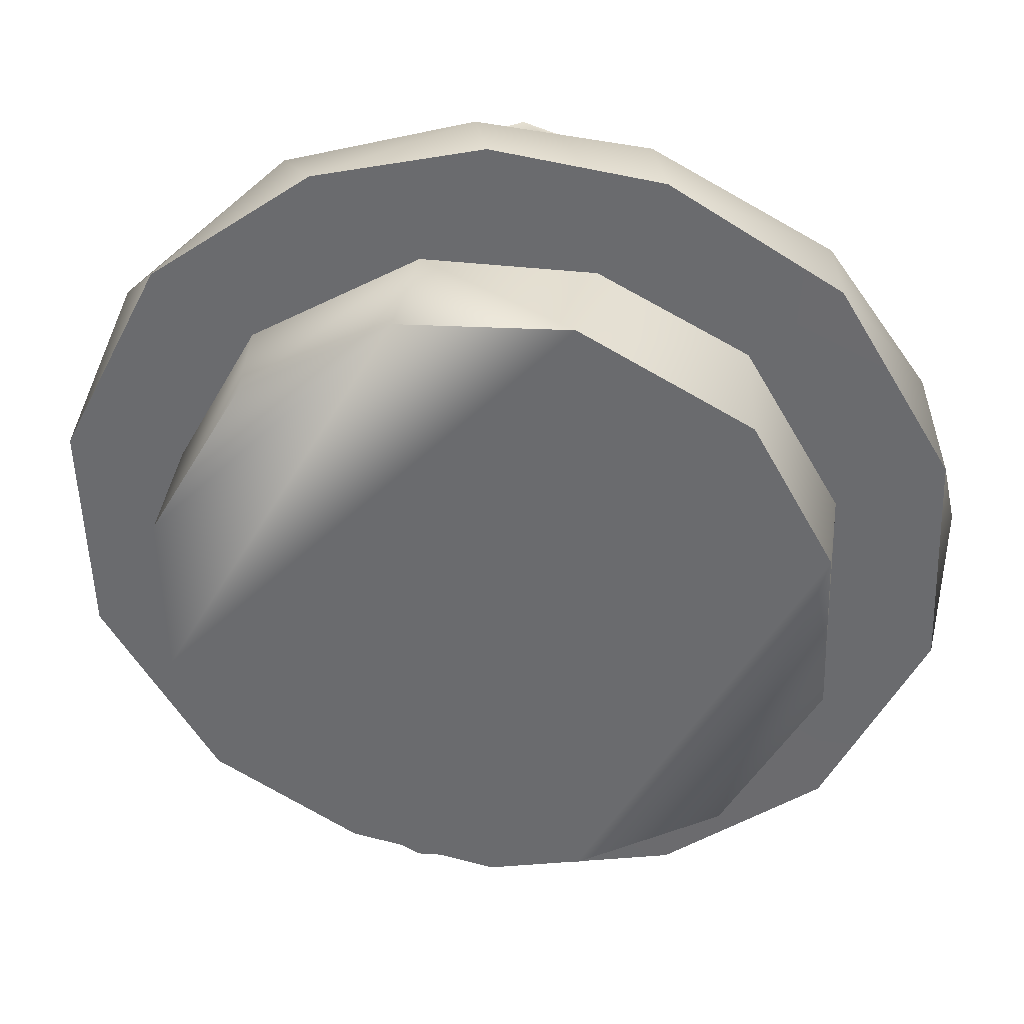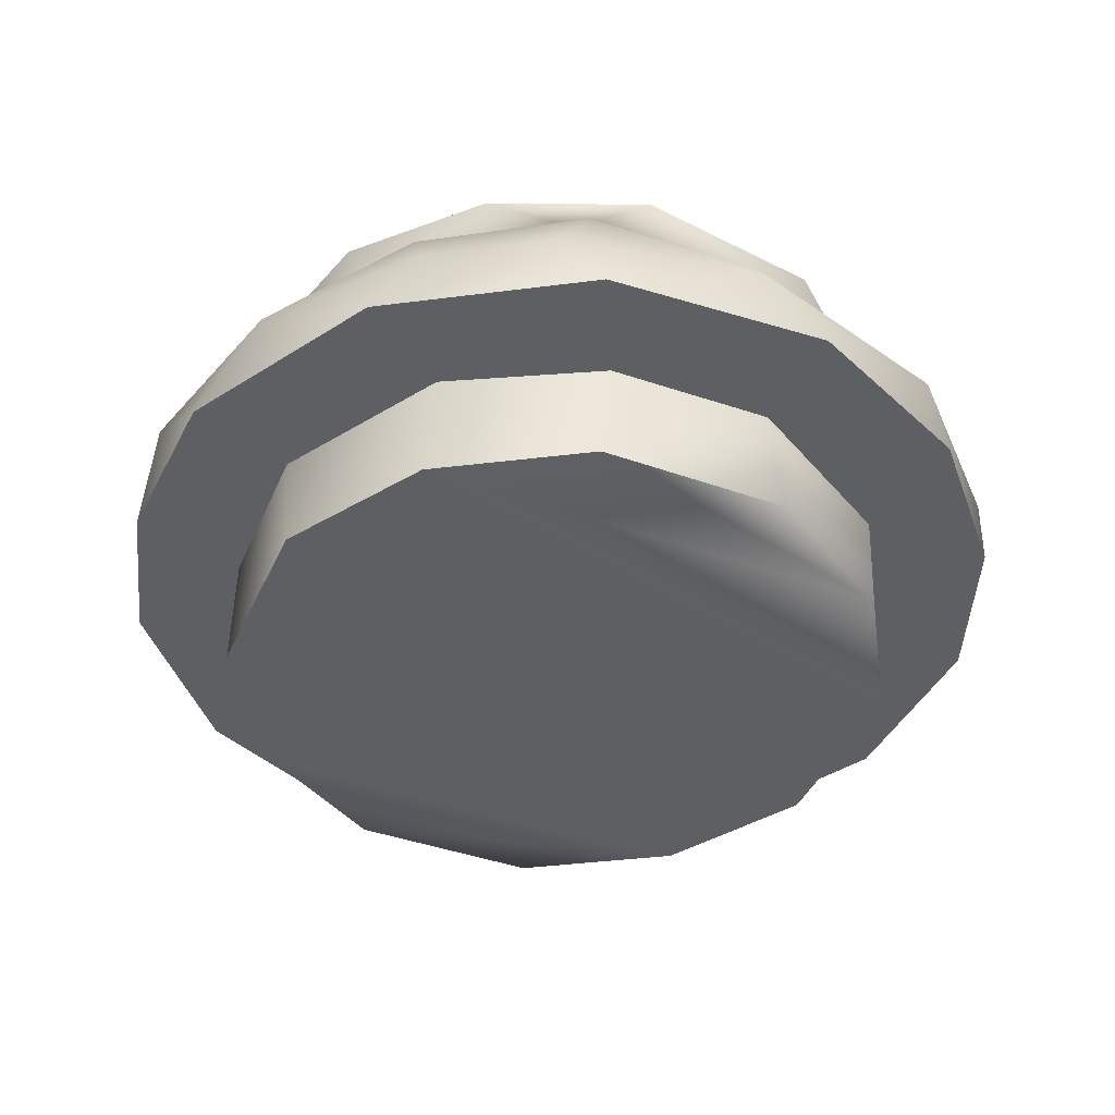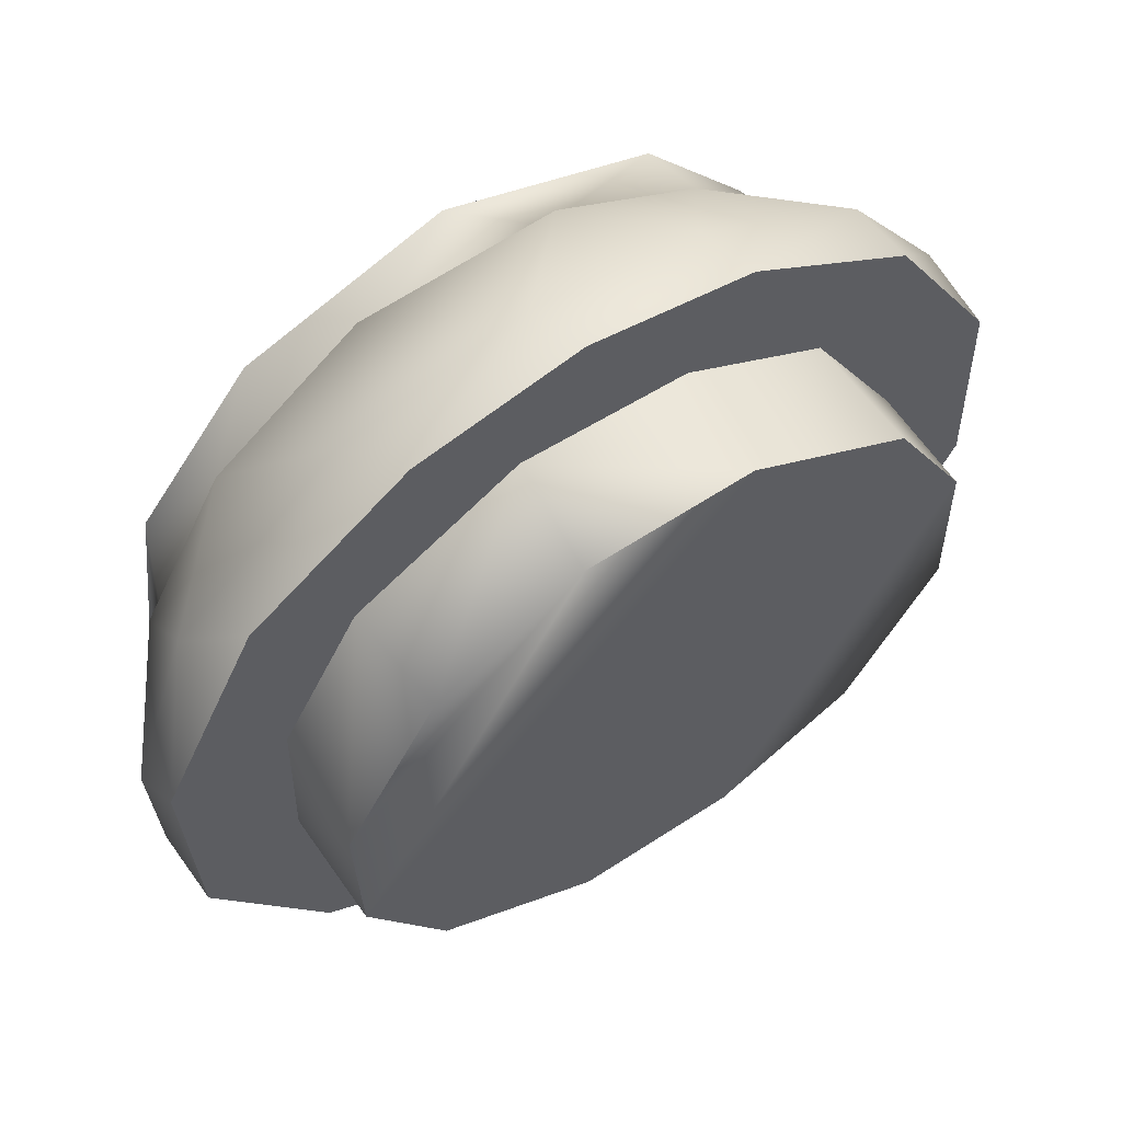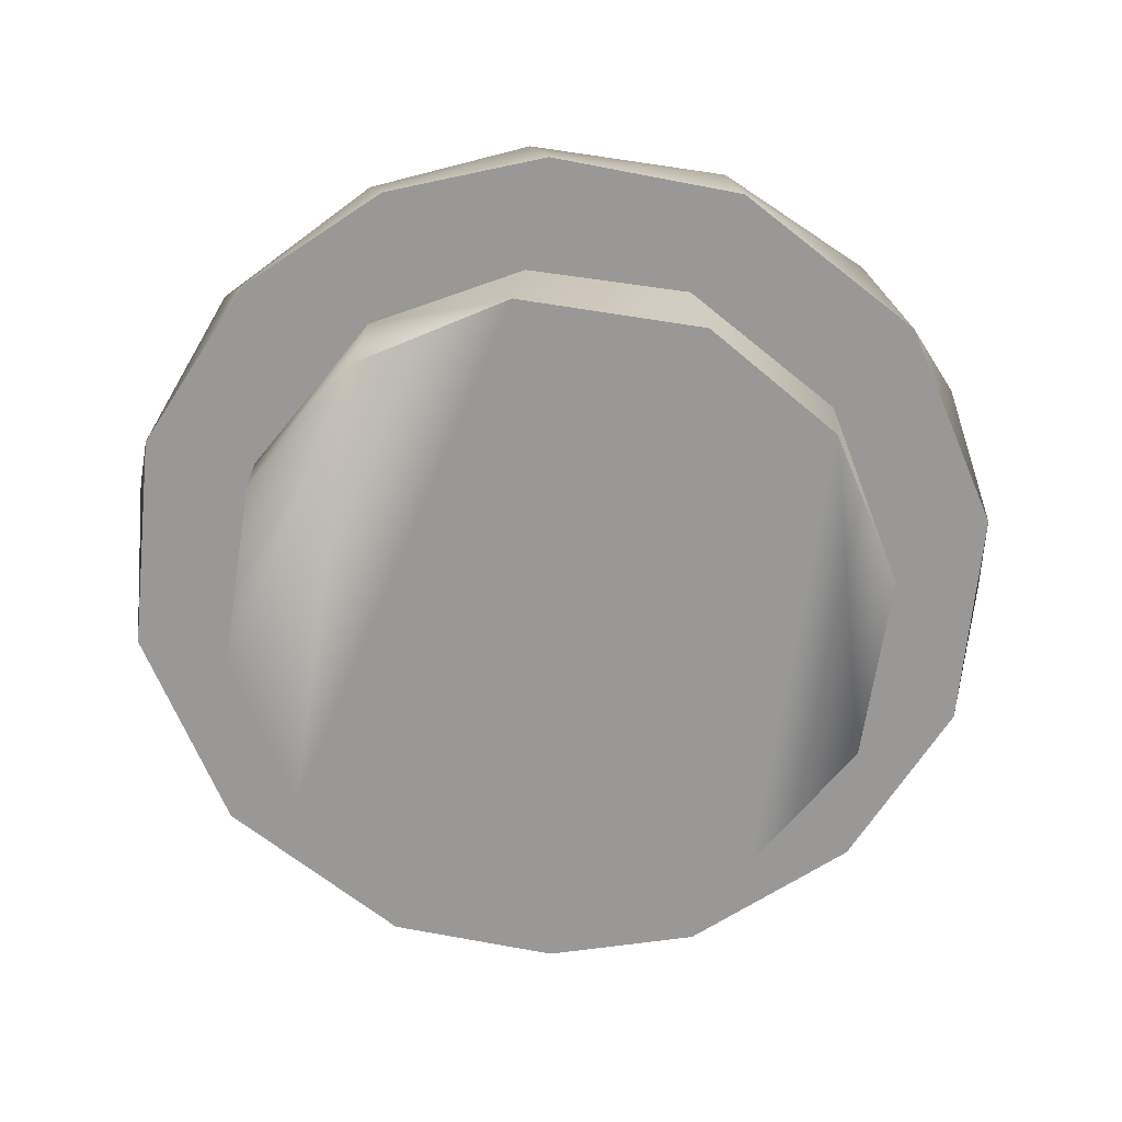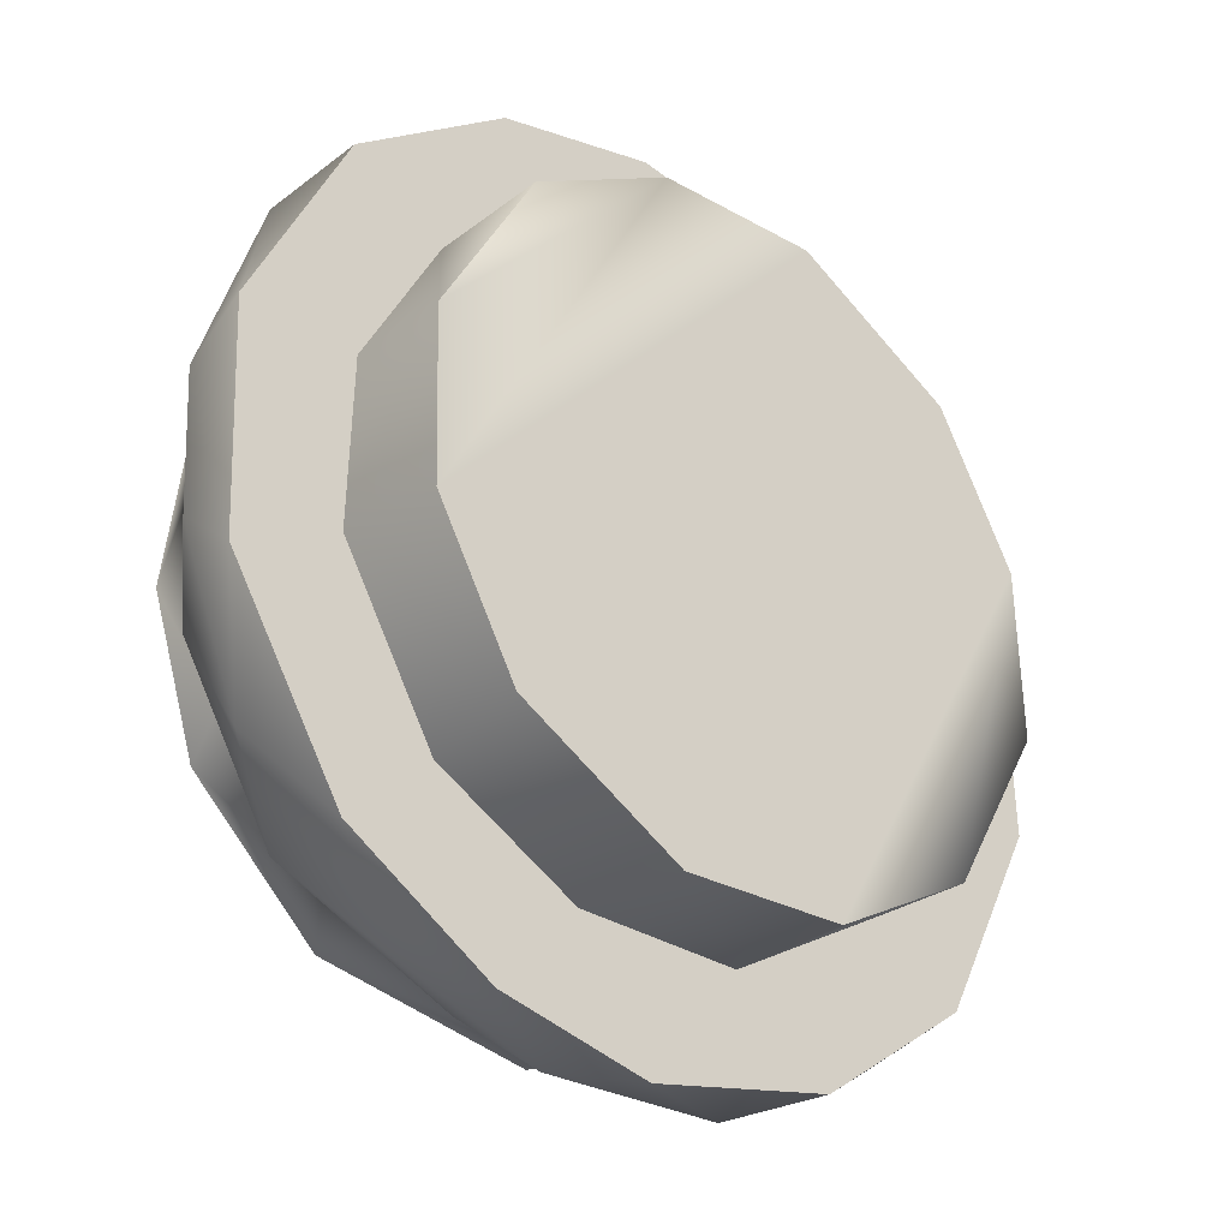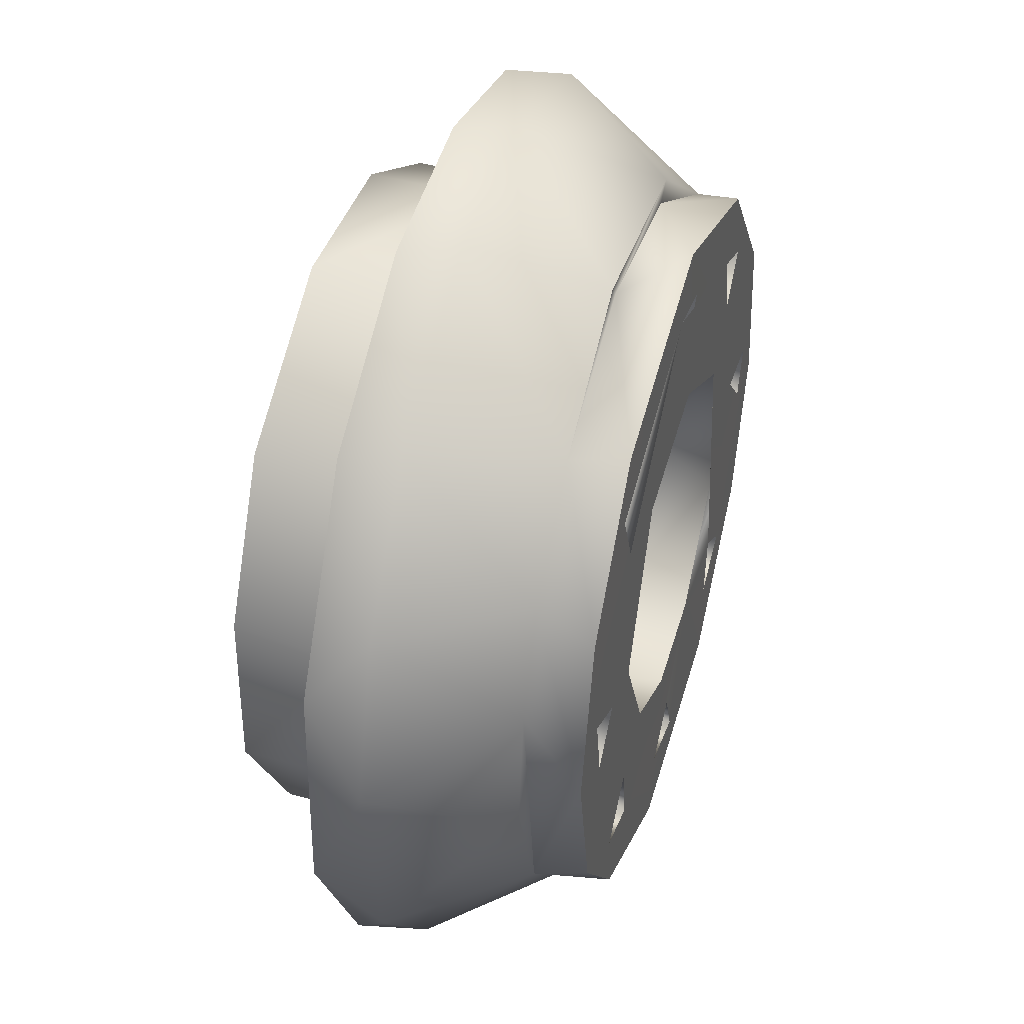
<metadata>
{"format":"obj","ext":"obj","renderer":"f3d","projection":"perspective","resolution":1024,"background":"white","views":[{"elev":35.7,"azim":6.3,"up":"+Z"},{"elev":-42.0,"azim":-83.3,"up":"+Y"},{"elev":60.4,"azim":-33.3,"up":"+Z"},{"elev":-68.6,"azim":21.0,"up":"+Y"},{"elev":-30.0,"azim":-41.0,"up":"+Z"},{"elev":42.1,"azim":106.9,"up":"+Z"}]}
</metadata>
<code>
o link7_object.008
v -0.02767 0.01511 0.02109
v -0.01819 0.02615 0.02079
v -0.02631 0.026 0.006145
v -0.03351 0.0149 0.004212
v -0.03296 0.01494 -0.007939
v -0.02542 0.026 -0.009726
v -0.02753 0.015 -0.02234
v -0.01675 0.02601 -0.02468
v -0.01504 0.01507 -0.03441
v 0.000157 0.02614 -0.03224
v -0.000726 0.01491 -0.04005
v 0.01087 0.026 -0.03358
v 0.01621 0.01513 -0.0396
v 0.02397 0.02606 -0.02835
v 0.03234 0.01498 -0.03126
v 0.03495 0.02615 -0.01612
v 0.04325 0.015 -0.01716
v 0.03939 0.026 -0.004863
v 0.04675 0.01488 0.002513
v 0.03827 0.02608 0.00701
v 0.03496 0.031 0.01344
v 0.03814 0.031 -0.000448
v 0.04272 0.01495 0.01665
v 0.03469 0.0261 0.01617
v 0.03388 0.01505 0.02919
v 0.02525 0.031 0.02525
v 0.02497 0.023 0.02053
v 0.02643 0.03101 0.01944
v 0.02593 0.02299 0.01436
v 0.00593 0.031 0.03172
v -0.003204 0.026 0.02972
v -0.004773 0.02601 0.03114
v 0.003593 0.01493 0.03964
v -0.01284 0.01515 0.03497
v -0.02077 0.031 -0.01692
v -0.02203 0.026 -0.01465
v -0.02501 0.031 -0.003433
v 0.01111 0.031 -0.03216
v 0.02474 0.02297 -0.0213
v 0.02738 0.031 -0.01897
v 0.02672 0.031 -0.02483
v 0.02531 0.026 -0.02594
v 0.02697 0.023 -0.01653
v 0.02276 0.031 -0.01497
v 0.02168 0.02298 -0.01582
v 0.035 0.031 -0.01432
v 0.01862 0.025 0.01019
v 0.01652 0.031 0.01234
v -0.00147 0.025 0.01359
v -0.006658 0.031 0.009236
v -0.007582 0.025 0.006798
v -0.01237 0.031 0.02512
v -0.01343 0.023 0.01942
v -0.00932 0.023 0.01978
v -0.01434 0.031 0.0179
v -0.02311 0.031 0.0115
v -0.01385 0.02299 0.01537
v 0.01904 0.025 -0.0105
v 0.01725 0.031 -0.01219
v -0.002316 0.025 -0.01423
v -0.008786 0.031 -0.006118
v -0.00935 0.03099 -0.02095
v -0.0146 0.023 -0.01793
v -0.009358 0.02297 -0.02066
v -0.000448 0.031 -0.01482
v -0.01001 0.031 -0.0151
v -0.01434 0.03101 -0.01785
v -0.00914 0.023 -0.01559
v 0.02394 0.03101 0.01388
v -0.01207 0.026 -0.02622
v -0.008899 0.03101 -0.02838
v -0.02529 0.026 0.004941
v 0.01302 0.026 0.03212
v 0.0184 0.01502 0.03793
v 0.02652 0.02615 0.02502
v 0.01202 0.026 0.03089
v 0.0307 0.023 0.002829
v 0.03331 0.03101 0.002369
v 0.02748 0.01 0.02145
v 0.02836 -0 0.02057
v 0.03499 0.01 0.02807
v 0.04517 0.01 0.01098
v 0.02092 0.031 0.01789
v 0.02085 0.02302 0.01707
v -0.008804 0.023 0.01502
v -0.009217 0.031 0.01999
v -0.01086 0.031 0.01406
v 0.003123 0.03098 0.02567
v 0.005591 0.023 0.02138
v 0.007226 0.03097 0.02133
v 0.004562 0.02298 0.02703
v 0.008827 0.03101 0.02661
v -0.001539 -0 0.02866
v -0.009697 0.009997 0.03635
v 0.005159 0.009998 0.03971
v 0.009841 0.031 -0.0261
v 0.005056 0.02296 -0.02844
v 0.009493 0.02296 -0.02411
v 0.005175 0.01 -0.0408
v 0.0226 0.009997 -0.03728
v 0.01444 -0 -0.02958
v 0.02748 -0 -0.02237
v 0.02836 0.01 -0.0215
v 0.003608 0.03101 -0.02723
v 0.02189 0.03101 -0.02047
v 0.0283 0.03101 -0.000162
v 0.0291 0.02299 -0.002994
v 0.032 0.031 -0.003847
v 0.03461 0.02298 -0.000742
v 0.008765 0.025 0.0153
v 0.004075 0.031 0.01531
v -0.009498 0.025 -0.002682
v 0.02233 0.025 -0.000388
v 0.009995 0.025 -0.01603
v 0.008779 0.031 -0.01627
v 0.02274 0.031 -0.001334
v 0.005587 0.03101 -0.02238
v 0.004398 0.023 -0.02291
v -0.02013 0.02296 0.002278
v -0.02131 0.031 0.001108
v -0.01562 0.03099 0.001019
v -0.0211 0.023 -0.002512
v -0.01978 0.03101 -0.003403
v -0.0154 0.02299 -0.001301
v -0.02396 0.01 0.0261
v -0.01459 -0 0.02145
v -0.01546 0.01 0.02057
v 0.02004 0.009998 0.03736
v 0.01351 -0 0.02908
v 0.01444 0.01 0.02866
v -0.00061 0.01 0.02908
v -0.03299 0.01 0.008167
v -0.02309 -0 0.006598
v -0.02267 0.01 0.007527
v -0.02309 0.01 -0.00752
v -0.02267 -0 -0.008449
v 0.04589 0.01 -0.00909
v 0.03685 0.01 -0.02702
v 0.03599 0.01 0.006598
v 0.03599 -0 -0.00752
v 0.03557 -0 0.007527
v -0.01546 -0 -0.0215
v -0.00061 -0 -0.03
v 0.03557 0.01 -0.008449
v -0.03227 0.01 -0.0119
v -0.01459 0.01 -0.02237
v -0.02197 0.01 -0.02914
v -0.008716 0.01 -0.03755
v -0.001539 0.01 -0.02958
v 0.01351 0.01 -0.03
v 0.009555 0.023 0.02518
f 3 1 2
f 5 3 6
f 7 6 8
f 10 9 8
f 12 11 10
f 13 12 14
f 15 14 16
f 18 17 16
f 19 18 20
f 21 24 22
f 23 20 24
f 24 25 23
f 24 21 75
f 26 75 21
f 27 28 29
f 32 34 33
f 34 32 2
f 35 36 37
f 10 71 38
f 43 44 40
f 44 43 45
f 16 46 22
f 40 39 43
f 50 49 51
f 53 86 54
f 86 53 55
f 2 52 56
f 55 53 57
f 62 63 64
f 60 65 61
f 66 63 67
f 63 66 68
f 2 1 34
f 73 74 75
f 25 75 74
f 75 25 24
f 74 73 33
f 17 18 19
f 15 16 17
f 14 15 13
f 20 23 19
f 3 5 4
f 9 10 11
f 7 8 9
f 6 7 5
f 1 3 4
f 30 76 26
f 22 24 20
f 23 81 82
f 25 81 23
f 27 83 28
f 84 83 27
f 85 86 87
f 54 86 85
f 88 89 90
f 92 91 88
f 76 30 31
f 131 126 93
f 127 126 131
f 33 94 95
f 34 94 33
f 56 72 2
f 37 72 56
f 37 36 72
f 35 70 36
f 71 70 35
f 71 10 70
f 96 97 98
f 99 13 100
f 102 150 103
f 101 150 102
f 97 96 104
f 38 14 10
f 38 42 14
f 41 42 38
f 105 39 40
f 77 106 78
f 106 77 107
f 16 22 20
f 108 107 109
f 109 107 77
f 107 108 106
f 45 39 105
f 43 39 45
f 41 16 42
f 46 16 41
f 109 78 108
f 78 109 77
f 84 69 83
f 29 69 84
f 110 111 48
f 49 111 110
f 49 50 111
f 85 87 57
f 57 87 55
f 88 91 89
f 52 31 30
f 52 2 31
f 54 57 53
f 85 57 54
f 112 61 50
f 116 47 48
f 116 113 47
f 59 114 58
f 115 114 59
f 44 45 105
f 58 116 59
f 113 116 58
f 115 60 114
f 65 60 115
f 60 61 112
f 63 62 67
f 64 63 68
f 62 68 66
f 62 64 68
f 118 98 97
f 117 98 118
f 98 117 96
f 119 120 121
f 122 120 119
f 122 123 120
f 124 123 122
f 124 122 119
f 124 121 123
f 121 124 119
f 50 51 112
f 114 113 58
f 60 113 114
f 112 113 60
f 112 47 113
f 110 47 112
f 49 110 112
f 51 49 112
f 48 47 110
f 69 29 28
f 104 118 97
f 117 118 104
f 125 34 1
f 34 125 94
f 27 29 84
f 128 25 74
f 81 25 128
f 79 129 80
f 130 129 79
f 131 129 130
f 74 95 128
f 33 95 74
f 131 93 129
f 125 1 132
f 127 133 126
f 134 133 127
f 4 132 1
f 135 133 134
f 135 136 133
f 137 19 82
f 137 17 19
f 138 17 137
f 138 15 17
f 100 15 138
f 100 13 15
f 140 139 141
f 133 93 126
f 136 93 133
f 136 129 93
f 80 129 136
f 141 80 136
f 142 141 136
f 143 141 142
f 101 141 143
f 102 141 101
f 102 140 141
f 103 140 102
f 144 140 103
f 140 144 139
f 23 82 19
f 139 80 141
f 79 80 139
f 145 4 5
f 132 4 145
f 7 145 5
f 135 142 136
f 146 142 135
f 145 7 147
f 148 11 99
f 148 9 11
f 147 9 148
f 9 147 7
f 146 143 142
f 149 143 146
f 99 11 13
f 150 143 149
f 150 101 143
f 26 76 75
f 151 89 91
f 151 90 89
f 151 92 90
f 92 151 91
f 13 11 12
f 73 32 33
f 149 99 150
f 149 148 99
f 146 148 149
f 146 147 148
f 145 147 146
f 135 145 146
f 132 145 135
f 134 132 135
f 125 132 134
f 127 125 134
f 94 125 127
f 131 94 127
f 95 94 131
f 130 95 131
f 128 95 130
f 79 128 130
f 81 128 79
f 82 81 79
f 139 82 79
f 137 82 139
f 144 137 139
f 138 137 144
f 103 138 144
f 100 138 103
f 150 100 103
f 99 100 150
f 32 73 76
f 31 32 76
f 2 32 31
f 3 2 72
f 6 3 72
f 36 6 72
f 8 6 36
f 70 8 36
f 70 10 8
f 14 12 10
f 42 16 14
f 20 18 16
f 73 75 76
f 50 121 56
f 87 50 56
f 56 55 87
f 52 55 56
f 66 121 50
f 66 123 121
f 120 56 121
f 37 56 120
f 123 37 120
f 35 37 123
f 66 35 123
f 66 67 35
f 50 61 66
f 65 66 61
f 62 66 65
f 71 62 65
f 104 71 65
f 38 71 104
f 96 38 104
f 117 104 65
f 96 117 65
f 105 38 96
f 44 105 96
f 59 44 96
f 116 44 59
f 115 59 96
f 65 115 96
f 41 38 105
f 40 41 105
f 69 40 44
f 69 116 48
f 44 116 69
f 48 83 69
f 92 83 48
f 111 92 48
f 46 41 40
f 108 46 40
f 106 108 40
f 69 106 40
f 78 106 69
f 21 78 69
f 22 78 21
f 108 78 22
f 46 108 22
f 67 62 71
f 35 67 71
f 26 21 69
f 92 69 28
f 26 69 92
f 30 26 92
f 88 30 92
f 86 90 92
f 86 88 90
f 86 30 88
f 52 30 86
f 86 55 52
f 28 83 92
f 111 86 92
f 50 86 111
f 87 86 50

</code>
